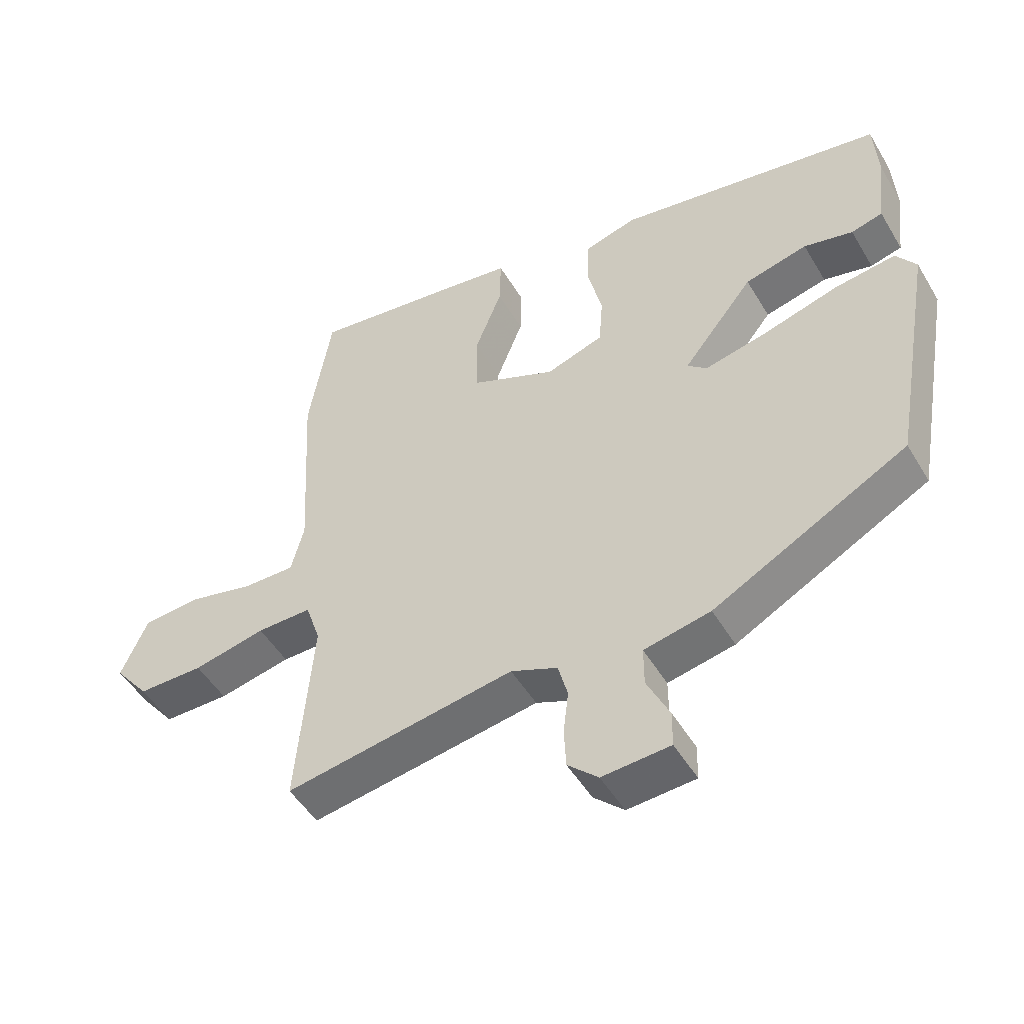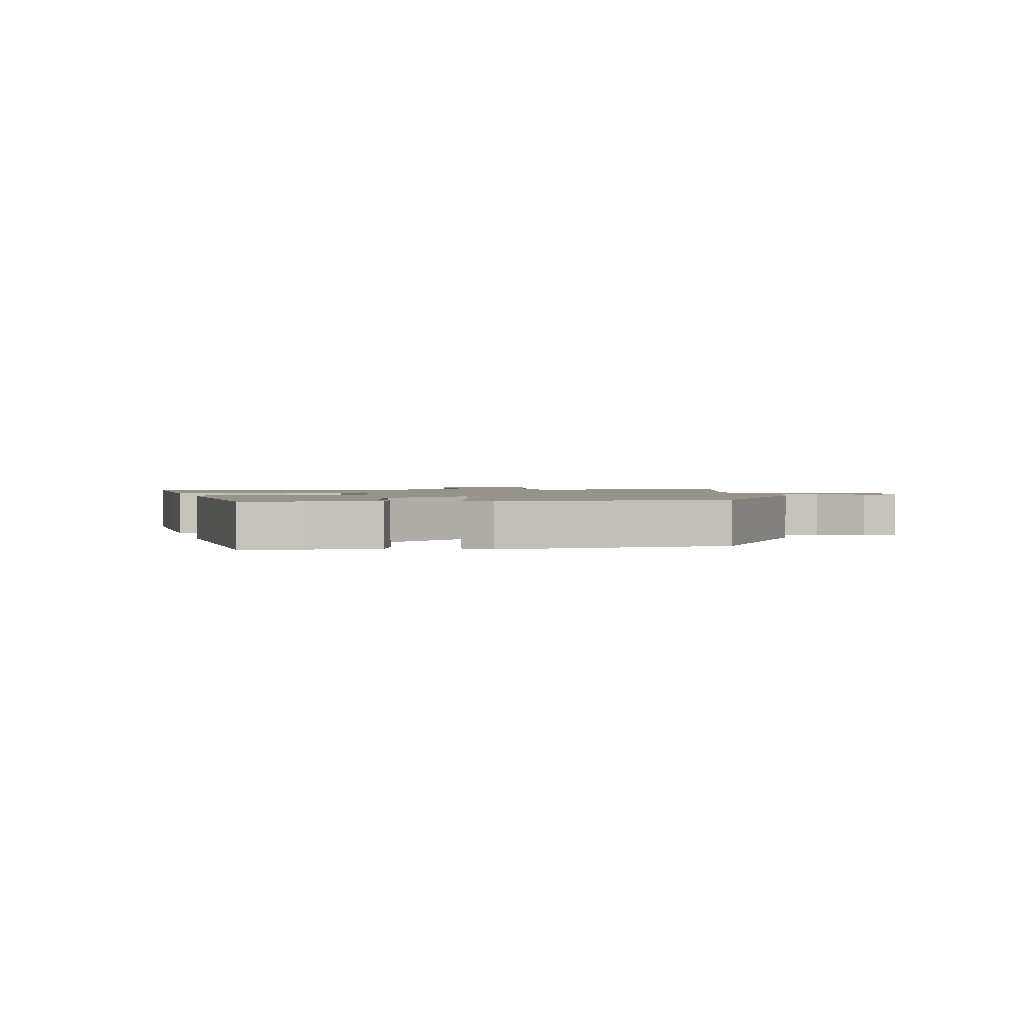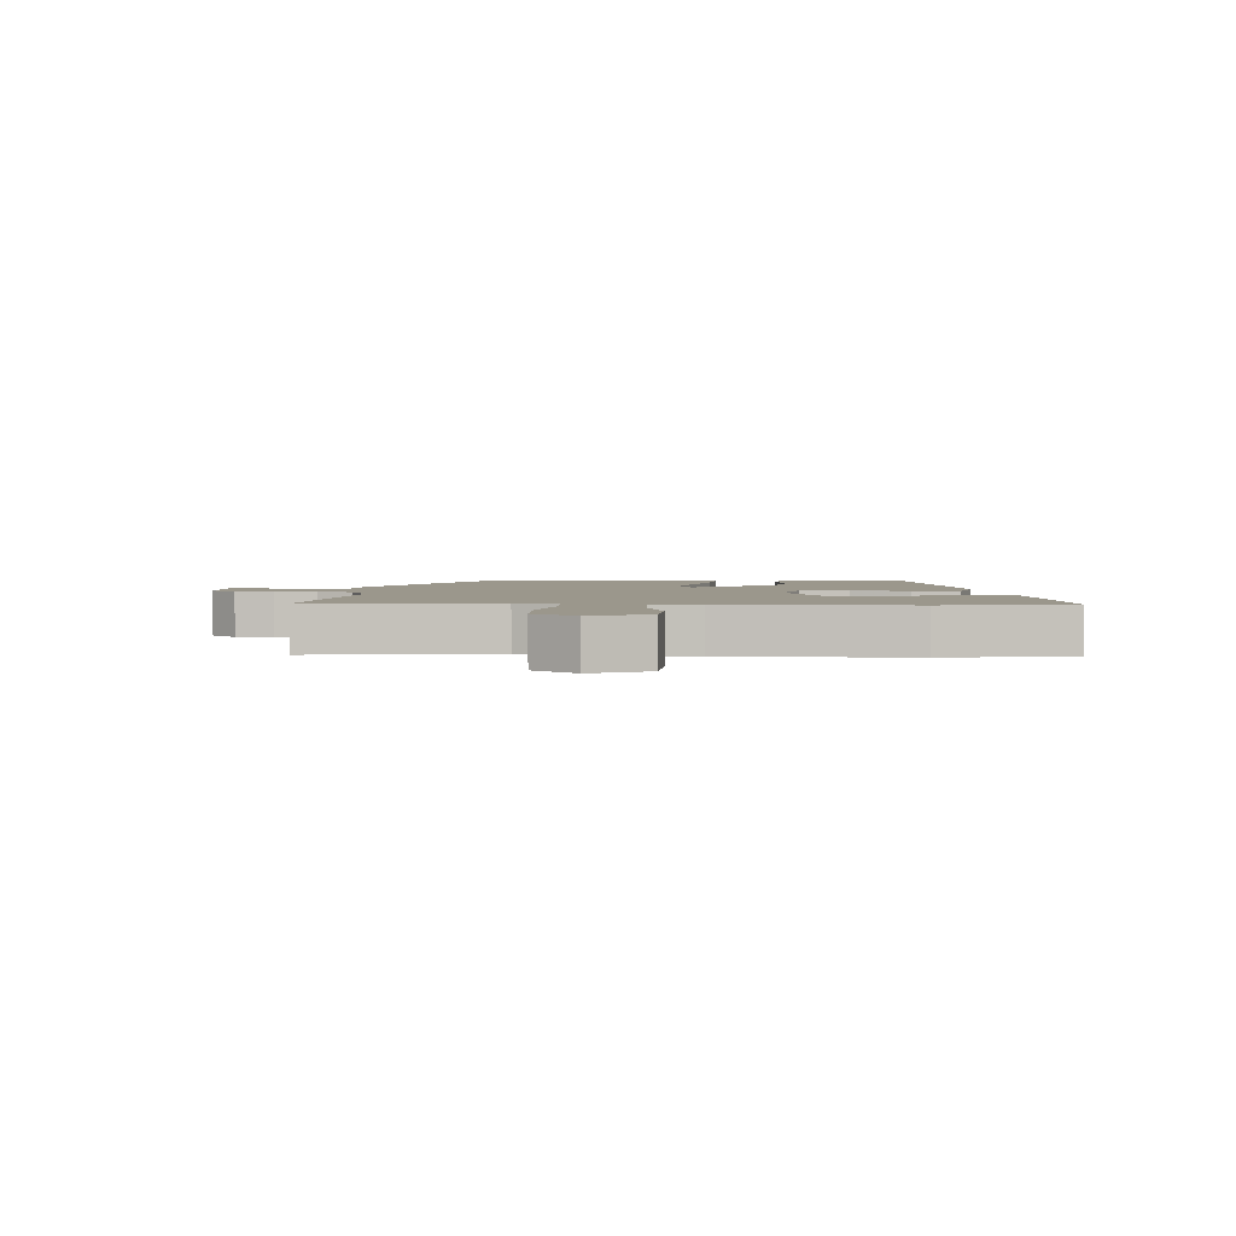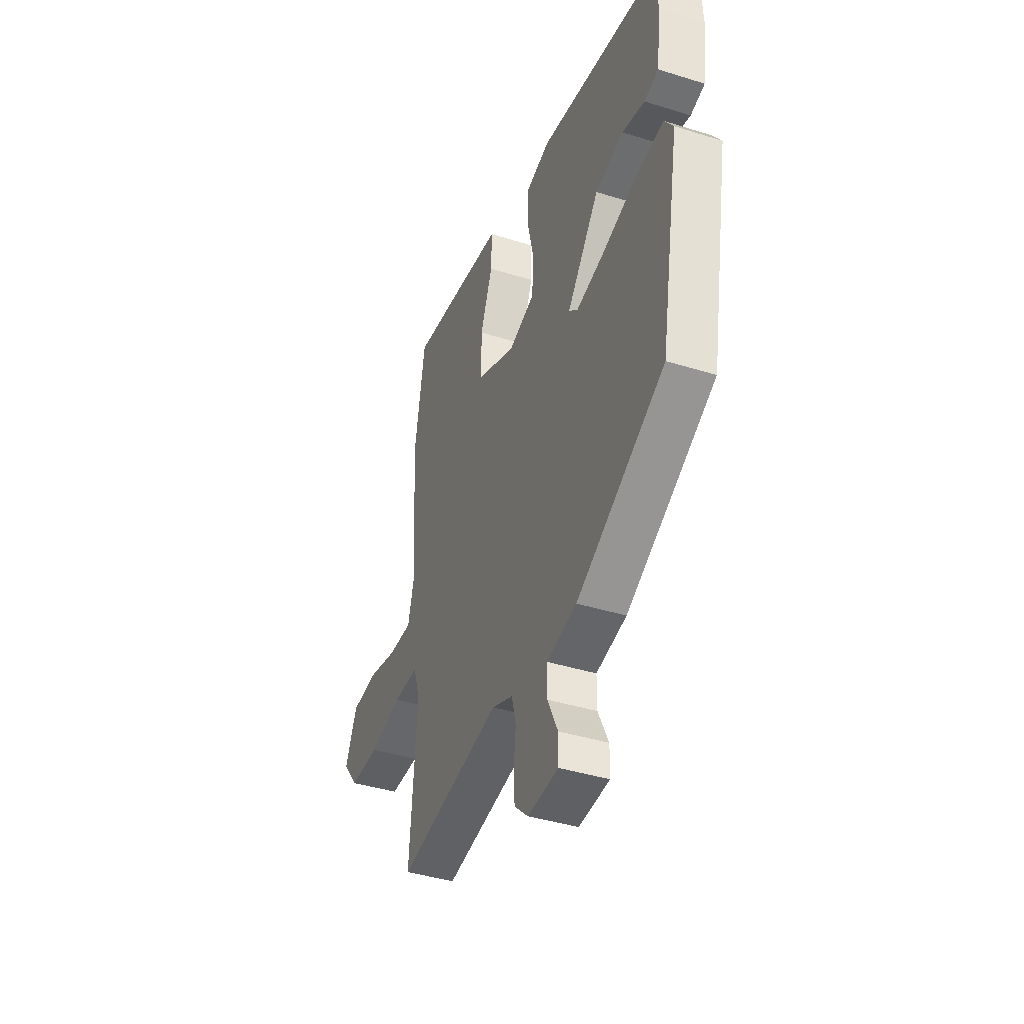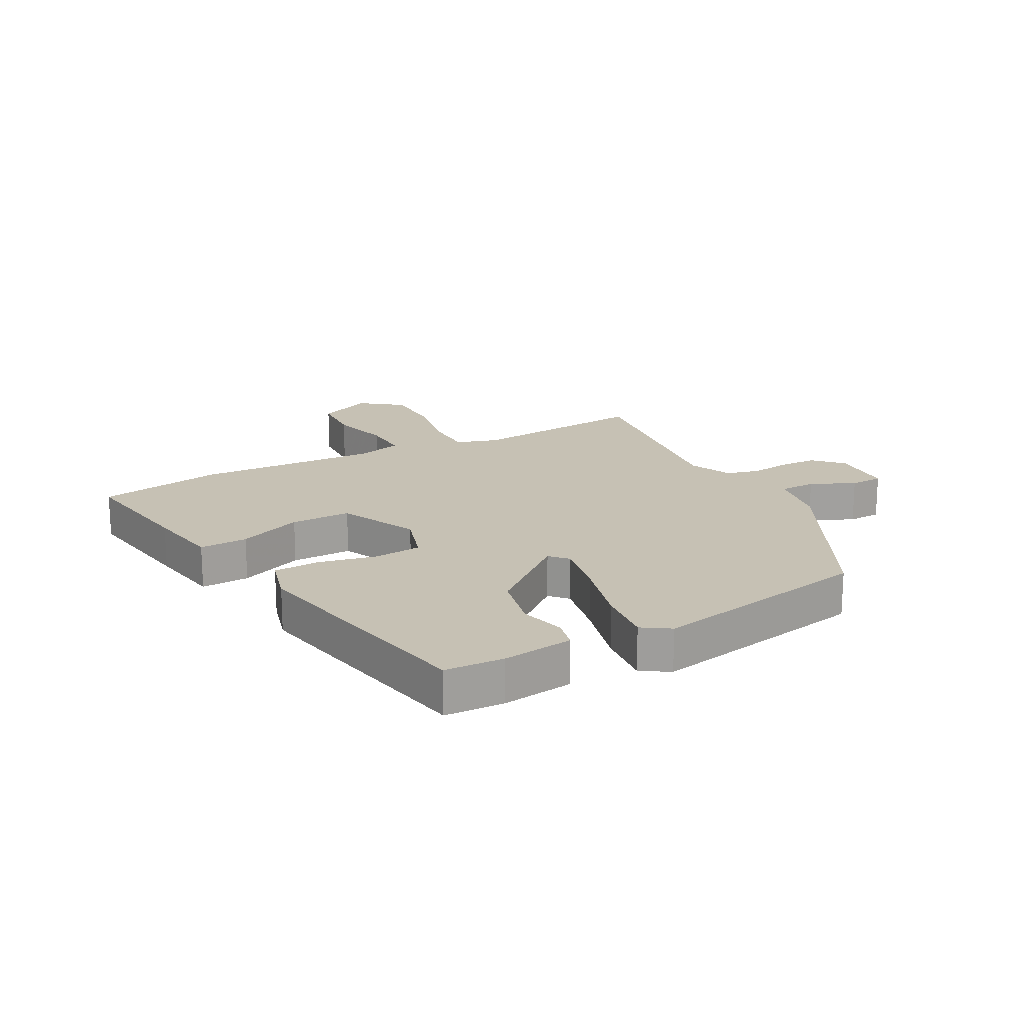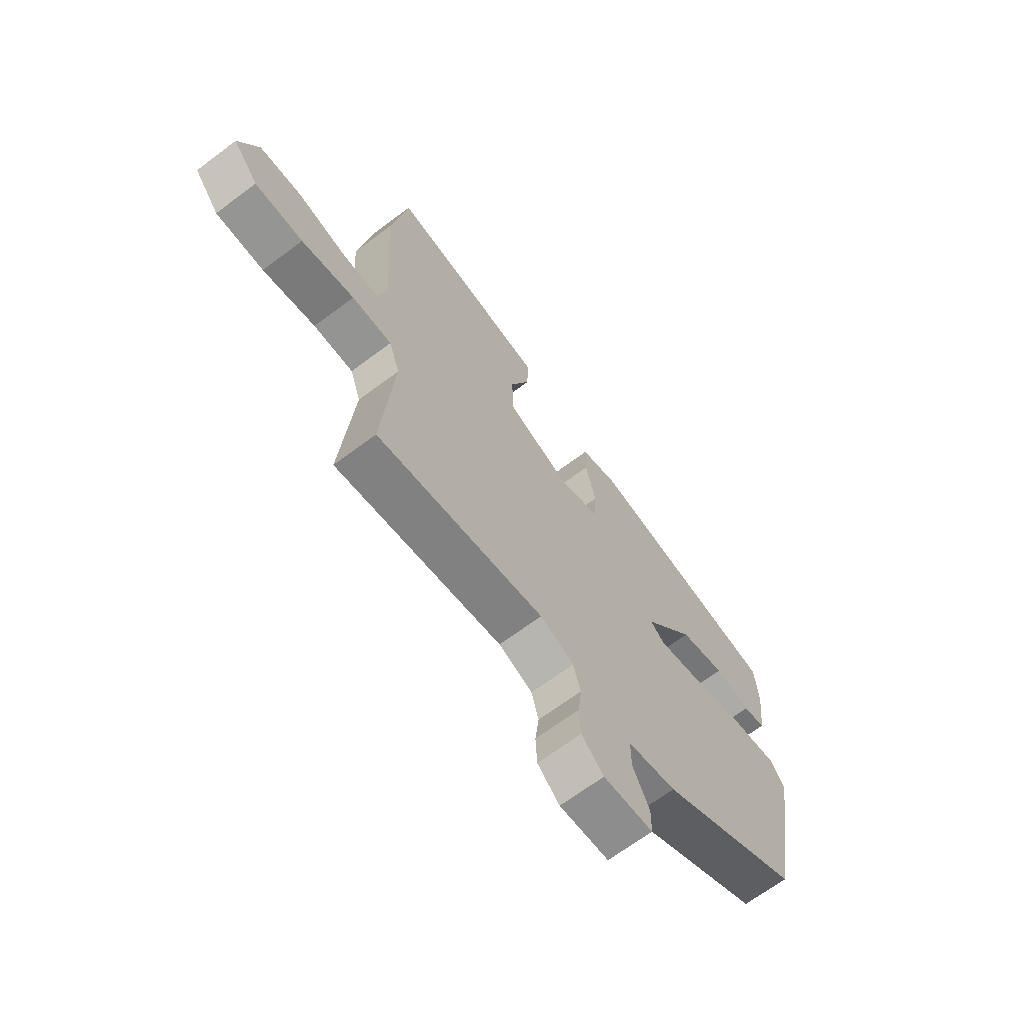
<metadata>
{"format":"obj","ext":"obj","renderer":"f3d","projection":"perspective","resolution":1024,"background":"white","views":[{"elev":-49.5,"azim":29.7,"up":"+Z"},{"elev":1.6,"azim":83.1,"up":"+Y"},{"elev":2.7,"azim":-88.4,"up":"+Y"},{"elev":-40.5,"azim":69.0,"up":"+Z"},{"elev":18.5,"azim":60.6,"up":"+Y"},{"elev":-67.4,"azim":-53.1,"up":"+Z"}]}
</metadata>
<code>
v 0.507 0.07 0.41
v 0.513 0.07 0.312
v 0.499 0.07 0.195
v 0.45 0.07 0.182
v 0.374 0.07 0.2
v 0.277 0.07 0.176
v 0.167 0.07 0.039
v 0.197 0.07 0.013
v 0.292 0.07 0.034
v 0.41 0.07 0.068
v 0.505 0.07 0.081
v 0.536 0.07 0.036
v 0.47 0.07 -0.334
v 0.17 0.07 -0.495
v 0.067 0.07 -0.516
v 0.067 0.07 -0.577
v 0.102 0.07 -0.65
v 0.101 0.07 -0.705
v -0.004 0.07 -0.712
v -0.051 0.07 -0.668
v -0.054 0.07 -0.606
v -0.046 0.07 -0.54
v -0.061 0.07 -0.484
v -0.133 0.07 -0.454
v -0.488 0.07 -0.512
v -0.463 0.07 -0.211
v -0.486 0.07 -0.142
v -0.571 0.07 -0.143
v -0.683 0.07 -0.167
v -0.785 0.07 -0.167
v -0.839 0.07 -0.099
v -0.798 0.07 -0.006
v -0.708 0.07 0.001
v -0.606 0.07 -0.023
v -0.527 0.07 -0.024
v -0.507 0.07 0.053
v -0.524 0.07 0.355
v -0.489 0.07 0.565
v -0.278 0.07 0.537
v -0.153 0.07 0.519
v -0.155 0.07 0.439
v -0.197 0.07 0.332
v -0.196 0.07 0.232
v -0.064 0.07 0.175
v 0.025 0.07 0.205
v 0.031 0.07 0.284
v 0.009 0.07 0.379
v 0.011 0.07 0.456
v 0.092 0.07 0.48
v 0.507 0 0.41
v 0.513 0 0.312
v 0.499 0 0.195
v 0.45 0 0.182
v 0.374 0 0.2
v 0.277 0 0.176
v 0.167 0 0.039
v 0.197 0 0.013
v 0.292 0 0.034
v 0.41 0 0.068
v 0.505 0 0.081
v 0.536 0 0.036
v 0.47 0 -0.334
v 0.17 0 -0.495
v 0.067 0 -0.516
v 0.067 0 -0.577
v 0.102 0 -0.65
v 0.101 0 -0.705
v -0.004 0 -0.712
v -0.051 0 -0.668
v -0.054 0 -0.606
v -0.046 0 -0.54
v -0.061 0 -0.484
v -0.133 0 -0.454
v -0.488 0 -0.512
v -0.463 0 -0.211
v -0.486 0 -0.142
v -0.571 0 -0.143
v -0.683 0 -0.167
v -0.785 0 -0.167
v -0.839 0 -0.099
v -0.798 0 -0.006
v -0.708 0 0.001
v -0.606 0 -0.023
v -0.527 0 -0.024
v -0.507 0 0.053
v -0.524 0 0.355
v -0.489 0 0.565
v -0.278 0 0.537
v -0.153 0 0.519
v -0.155 0 0.439
v -0.197 0 0.332
v -0.196 0 0.232
v -0.064 0 0.175
v 0.025 0 0.205
v 0.031 0 0.284
v 0.009 0 0.379
v 0.011 0 0.456
v 0.092 0 0.48
f 3 4 5
f 2 3 5
f 1 2 5
f 49 1 5
f 48 49 5
f 47 48 5
f 46 47 5
f 45 46 5 6
f 44 45 6 7
f 43 44 7 8
f 40 41 42
f 39 40 42
f 38 39 42
f 37 38 42
f 36 37 42
f 35 36 42 43
f 32 33 34
f 31 32 34
f 30 31 34
f 29 30 34
f 28 29 34
f 27 28 34 35
f 24 25 26
f 23 24 26 27
f 20 21 22
f 19 20 22
f 18 19 22
f 17 18 22
f 16 17 22
f 15 16 22 23
f 14 15 23
f 13 14 23
f 12 13 23
f 11 12 23
f 10 11 23
f 9 10 23
f 8 9 23 27
f 8 27 35 43
f 54 53 52
f 54 52 51
f 54 51 50
f 54 50 98
f 54 98 97
f 54 97 96
f 54 96 95
f 55 54 95 94
f 56 55 94 93
f 57 56 93 92
f 91 90 89
f 91 89 88
f 91 88 87
f 91 87 86
f 91 86 85
f 92 91 85 84
f 83 82 81
f 83 81 80
f 83 80 79
f 83 79 78
f 83 78 77
f 84 83 77 76
f 75 74 73
f 76 75 73 72
f 71 70 69
f 71 69 68
f 71 68 67
f 71 67 66
f 71 66 65
f 72 71 65 64
f 72 64 63
f 72 63 62
f 72 62 61
f 72 61 60
f 72 60 59
f 72 59 58
f 76 72 58 57
f 92 84 76 57
f 1 50 51 2
f 2 51 52 3
f 3 52 53 4
f 4 53 54 5
f 5 54 55 6
f 6 55 56 7
f 7 56 57 8
f 8 57 58 9
f 9 58 59 10
f 10 59 60 11
f 11 60 61 12
f 12 61 62 13
f 13 62 63 14
f 14 63 64 15
f 15 64 65 16
f 16 65 66 17
f 17 66 67 18
f 18 67 68 19
f 19 68 69 20
f 20 69 70 21
f 21 70 71 22
f 22 71 72 23
f 23 72 73 24
f 24 73 74 25
f 25 74 75 26
f 26 75 76 27
f 27 76 77 28
f 28 77 78 29
f 29 78 79 30
f 30 79 80 31
f 31 80 81 32
f 32 81 82 33
f 33 82 83 34
f 34 83 84 35
f 35 84 85 36
f 36 85 86 37
f 37 86 87 38
f 38 87 88 39
f 39 88 89 40
f 40 89 90 41
f 41 90 91 42
f 42 91 92 43
f 43 92 93 44
f 44 93 94 45
f 45 94 95 46
f 46 95 96 47
f 47 96 97 48
f 48 97 98 49
f 49 98 50 1

</code>
